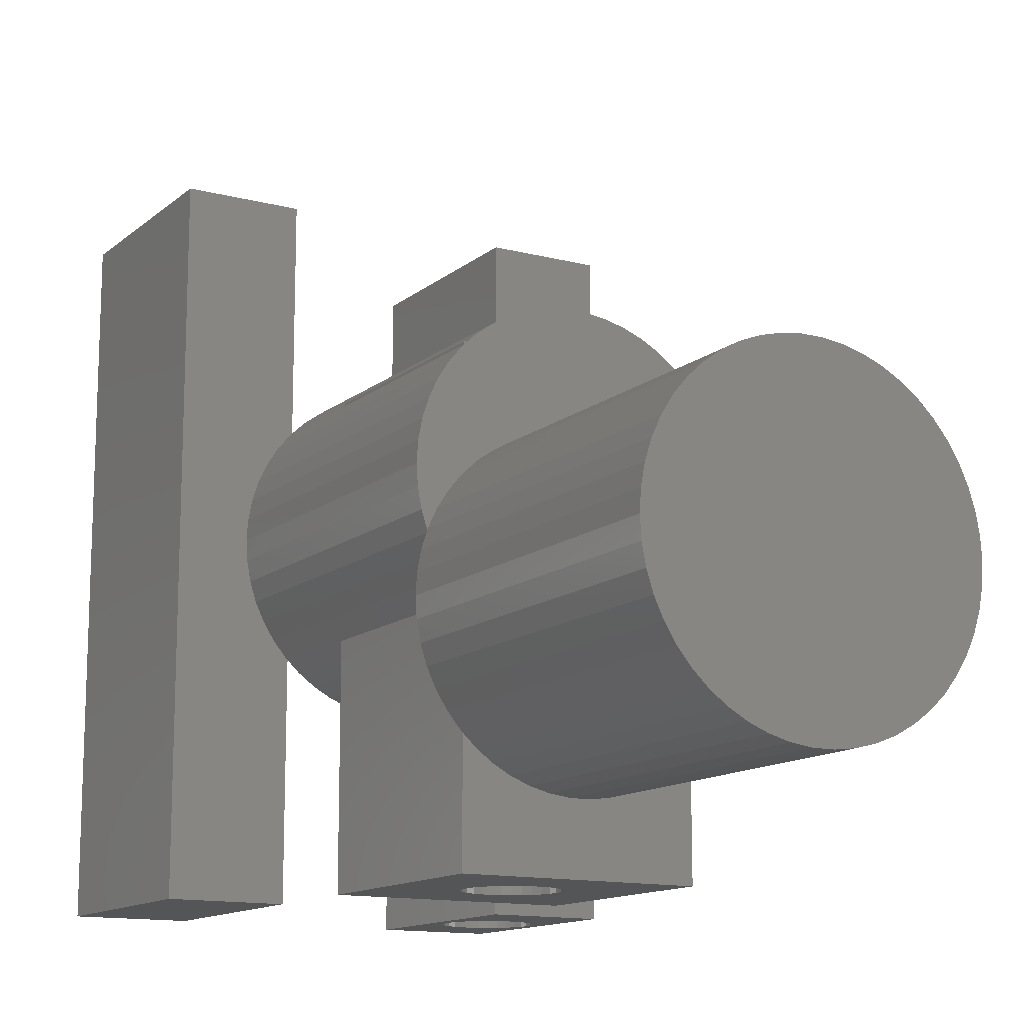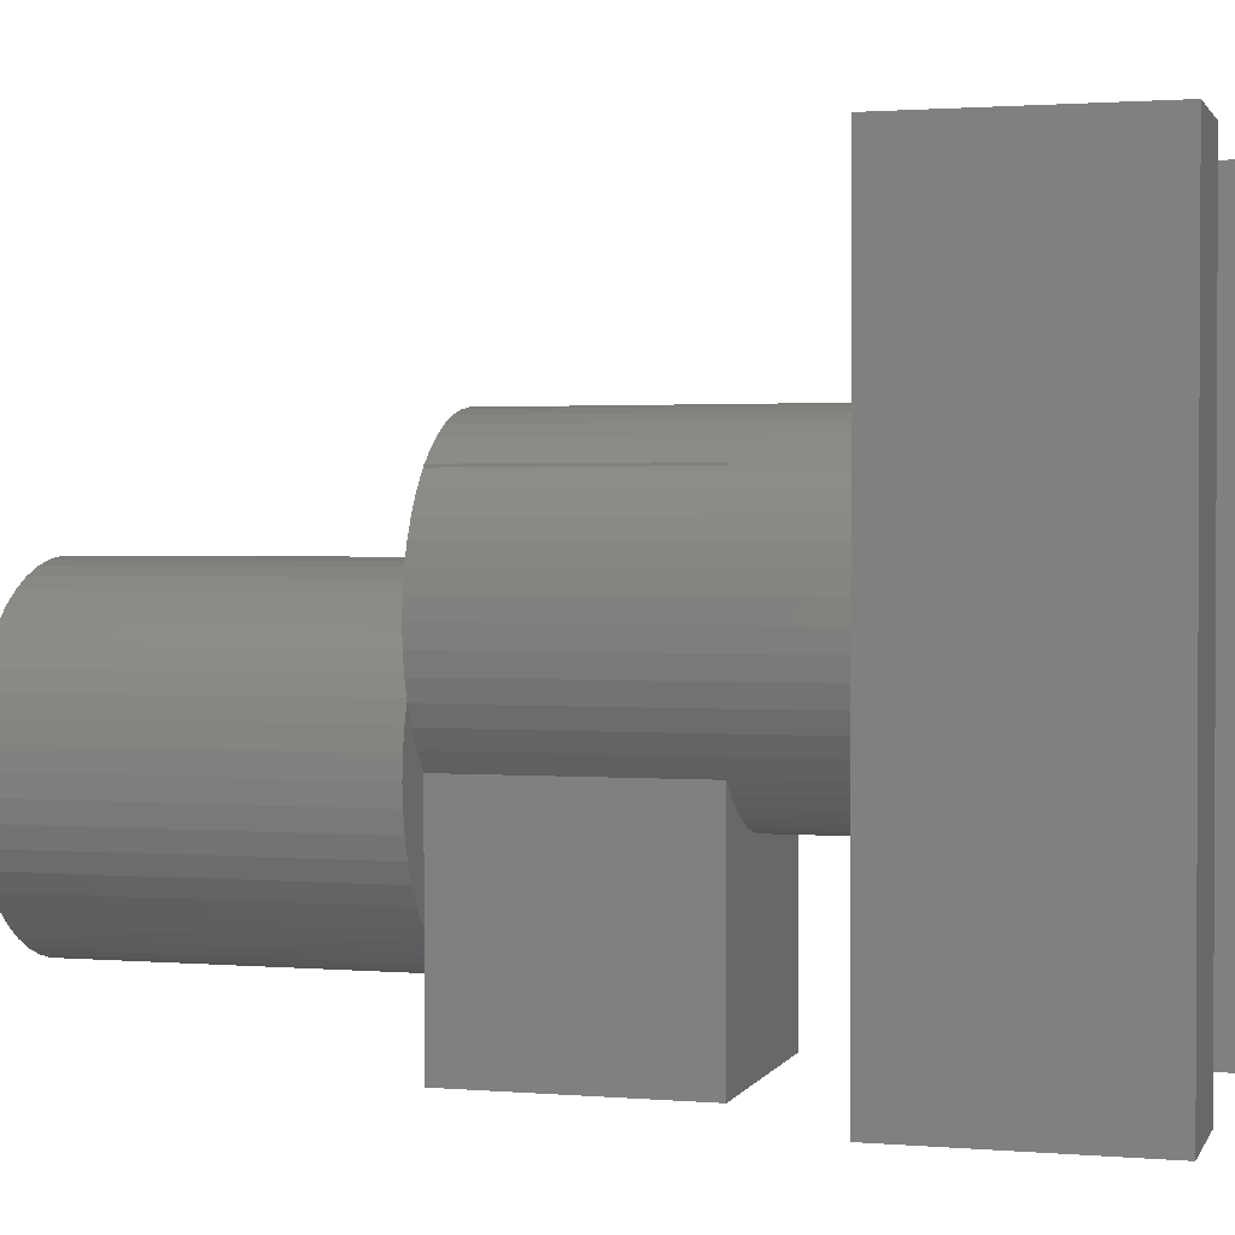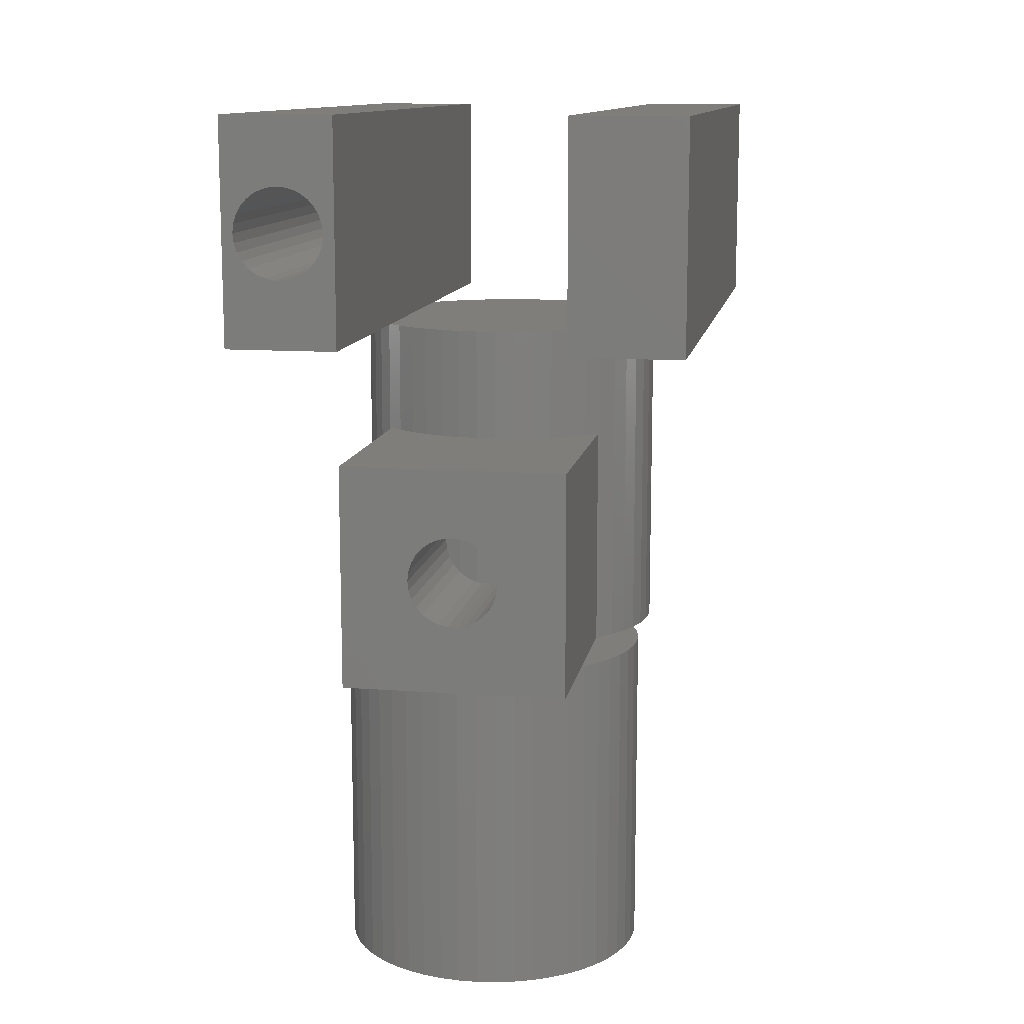
<metadata>
{"format":"stl","ext":"stl","renderer":"f3d","projection":"perspective","resolution":1024,"background":"white","views":[{"elev":-13.4,"azim":149.7,"up":"+Y"},{"elev":1.6,"azim":-73.7,"up":"+Y"},{"elev":12.1,"azim":10.0,"up":"+Z"}]}
</metadata>
<code>
# stl→obj: 372 verts, 740 faces
v 0 0 15
v 0 30 25
v 0 30 15
v 0 0 25
v 5 0 25
v 5 30 25
v 5 19.89 15
v 5 30 15
v 5 10.11 15
v 5 0 15
v 4.897 10.21 15
v 4.337 10.89 15
v 3.866 11.63 15
v 3.492 12.42 15
v 3.22 13.26 15
v 3.055 14.12 15
v 3 15 15
v 4.897 19.79 15
v 4.337 19.11 15
v 3.866 18.37 15
v 3.492 17.58 15
v 3.22 16.74 15
v 3.055 15.88 15
v 20 0 15
v 17 15 15
v 20 30 15
v 16.94 14.12 15
v 16.78 13.26 15
v 16.51 12.42 15
v 16.13 11.63 15
v 15.66 10.89 15
v 15.1 10.21 15
v 15 10.11 15
v 15 0 15
v 16.94 15.88 15
v 16.78 16.74 15
v 16.51 17.58 15
v 16.13 18.37 15
v 15.66 19.11 15
v 15.1 19.79 15
v 15 19.89 15
v 15 30 15
v 13.75 20.91 15
v 14.46 20.39 15
v 13.75 9.09 15
v 14.46 9.606 15
v 12.98 21.33 15
v 12.98 8.666 15
v 12.16 21.66 15
v 12.16 8.343 15
v 11.31 21.88 15
v 11.31 8.124 15
v 10.44 21.99 15
v 10.44 8.014 15
v 9.56 21.99 15
v 9.56 8.014 15
v 8.688 21.88 15
v 8.688 8.124 15
v 7.837 21.66 15
v 7.837 8.343 15
v 7.02 21.33 15
v 7.02 8.666 15
v 6.249 20.91 15
v 6.249 9.09 15
v 5.538 20.39 15
v 5.538 9.606 15
v 2.291 0 21.99
v 1.882 0 21.9
v 1.5 0 21.73
v 1.162 0 21.49
v 0.882 0 21.18
v 0.6729 0 20.81
v 0.5437 0 20.42
v 0.5 0 20
v 2.291 0 18.01
v 2.709 0 18.01
v 1.882 0 18.1
v 1.5 0 18.27
v 1.162 0 18.51
v 0.882 0 18.82
v 0.6729 0 19.19
v 0.5437 0 19.58
v 2.709 0 21.99
v 3.118 0 21.9
v 3.5 0 21.73
v 3.838 0 21.49
v 4.118 0 21.18
v 4.327 0 20.81
v 4.456 0 20.42
v 4.5 0 20
v 3.118 0 18.1
v 3.5 0 18.27
v 4.456 0 19.58
v 4.327 0 19.19
v 4.118 0 18.82
v 3.838 0 18.51
v 15 30 25
v 15 0 25
v 20 0 25
v 20 30 25
v 14.46 20.39 0
v 13.75 20.91 0
v 7.837 8.343 10
v 8.688 8.124 10
v 8.382 8.203 6.176
v 8.688 8.124 6.506
v 8.662 8.131 6.486
v 8.173 8.256 5.813
v 8.044 8.29 5.416
v 8 8.301 5
v 8.044 8.29 4.584
v 8.173 8.256 4.187
v 8.382 8.203 3.824
v 8.688 8.124 3.494
v 8.662 8.131 3.514
v 12.98 21.33 0
v 7.837 21.66 0
v 7.02 21.33 0
v 3.492 17.58 0
v 3.866 18.37 0
v 4.337 10.89 0
v 3.866 11.63 0
v 16.51 17.58 0
v 16.78 16.74 0
v 15 19.89 10
v 14.88 20 10
v 15.1 19.79 0
v 15 19.89 0
v 14.88 20 0
v 12.16 21.66 0
v 10.44 21.99 0
v 9.56 21.99 0
v 11.31 21.88 0
v 15.66 14.11 0
v 17 15 0
v 16.94 14.12 0
v 16.13 13.37 0
v 16.78 13.26 0
v 15.1 14.79 0
v 16.51 12.58 0
v 16.53 12.5 0
v 16.94 15.88 0
v 14.46 15.39 0
v 13.75 15.91 0
v 16.13 18.37 0
v 15.66 19.11 0
v 15 20 0
v 12.98 16.33 0
v 12.16 16.66 0
v 11.31 16.88 0
v 10.44 16.99 0
v 9.56 16.99 0
v 8.688 16.88 0
v 8.688 21.88 0
v 6.249 20.91 0
v 7.837 16.66 0
v 5.119 20 0
v 7.02 16.33 0
v 4.337 19.11 0
v 6.249 15.91 0
v 5.538 15.39 0
v 5.538 20.39 0
v 5 19.89 0
v 3.055 15.88 0
v 4.897 14.79 0
v 4.897 19.79 0
v 3 15 0
v 4.337 14.11 0
v 3.055 14.12 0
v 3.866 13.37 0
v 3.22 13.26 0
v 3.492 12.58 0
v 3.467 12.5 0
v 3.22 16.74 0
v 5 20 0
v 15.66 10.89 0
v 17 10 0
v 16.94 10.88 0
v 16.13 11.63 0
v 16.78 11.74 0
v 15.1 10.21 0
v 16.51 12.42 0
v 16.94 9.123 0
v 15 10.11 0
v 16.78 8.259 0
v 16.51 7.423 0
v 16.13 6.628 0
v 15.66 5.886 0
v 15.1 5.208 0
v 15 5.112 0
v 3.055 9.123 0
v 5 10.11 0
v 4.897 10.21 0
v 4.897 5.208 0
v 5 5.112 0
v 3 10 0
v 4.337 5.886 0
v 3.055 10.88 0
v 3.866 6.628 0
v 3.22 11.74 0
v 3.492 12.42 0
v 3.492 7.423 0
v 3.22 8.259 0
v 5.119 20 10
v 5 19.89 10
v 12.16 8.343 10
v 12.98 8.666 10
v 10.44 8.014 10
v 11.31 8.124 10
v 10.44 8.014 6.94
v 11 8.085 6.732
v 10.62 8.036 6.902
v 11.31 8.124 6.506
v 11.31 8.124 3.494
v 10.44 8.014 3.06
v 11 8.085 3.268
v 10.62 8.036 3.098
v 11.62 8.203 6.176
v 11.34 8.131 6.486
v 11.83 8.256 5.813
v 11.96 8.29 5.416
v 12 8.301 5
v 11.96 8.29 4.584
v 11.83 8.256 4.187
v 11.62 8.203 3.824
v 11.34 8.131 3.514
v 13.75 9.09 10
v 15 10.11 10
v 14.46 9.606 10
v 9.56 8.014 10
v 9.56 8.014 6.94
v 10.21 8.014 6.989
v 9.791 8.014 6.989
v 9.56 8.014 3.06
v 9.791 8.014 3.011
v 10.21 8.014 3.011
v 7.02 8.666 10
v 5.538 9.606 10
v 6.249 9.09 10
v 5 10.11 10
v 9 8.085 6.732
v 9.382 8.036 6.902
v 9 8.085 3.268
v 9.382 8.036 3.098
v 4.456 15 20.42
v 4.5 15 20
v 4.118 15 21.18
v 4.327 15 20.81
v 1.882 15 21.9
v 2.709 15 21.99
v 2.291 15 21.99
v 3.118 15 21.9
v 1.5 15 21.73
v 3.5 15 21.73
v 1.162 15 21.49
v 3.838 15 21.49
v 0.882 15 21.18
v 0.6729 15 20.81
v 0.5437 15 20.42
v 0.5 15 20
v 0.5437 15 19.58
v 4.456 15 19.58
v 0.6729 15 19.19
v 4.327 15 19.19
v 0.882 15 18.82
v 4.118 15 18.82
v 1.162 15 18.51
v 3.838 15 18.51
v 1.5 15 18.27
v 3.5 15 18.27
v 1.882 15 18.1
v 3.118 15 18.1
v 2.291 15 18.01
v 2.709 15 18.01
v 5 0 10
v 5 0 0
v 5 20 10
v 15 0 10
v 15 20 10
v 15 0 0
v 14.46 4.606 0
v 13.75 4.09 0
v 12.98 3.666 0
v 12.16 3.343 0
v 11.31 3.124 0
v 10.44 3.014 0
v 9.56 3.014 0
v 8.688 3.124 0
v 7.837 3.343 0
v 7.02 3.666 0
v 6.249 4.09 0
v 5.538 4.606 0
v 9.791 0 6.989
v 9.382 0 6.902
v 9 0 6.732
v 8.662 0 6.486
v 8.382 0 6.176
v 8.173 0 5.813
v 8.044 0 5.416
v 8 0 5
v 8.044 0 4.584
v 9.791 0 3.011
v 10.21 0 3.011
v 9.382 0 3.098
v 9 0 3.268
v 8.662 0 3.514
v 8.382 0 3.824
v 8.173 0 4.187
v 10.21 0 6.989
v 10.62 0 6.902
v 11 0 6.732
v 11.34 0 6.486
v 11.62 0 6.176
v 11.83 0 5.813
v 11.96 0 5.416
v 12 0 5
v 11.96 0 4.584
v 11.83 0 4.187
v 10.62 0 3.098
v 11.62 0 3.824
v 11.34 0 3.514
v 11 0 3.268
v 16.94 10.88 -15
v 17 10 -15
v 3.055 9.123 -15
v 3 10 -15
v 10.44 16.99 -15
v 9.56 16.99 -15
v 15.1 14.79 -15
v 14.46 15.39 -15
v 5.538 15.39 -15
v 4.897 14.79 -15
v 7.837 16.66 -15
v 7.02 16.33 -15
v 3.866 6.628 -15
v 3.492 7.423 -15
v 16.13 13.37 -15
v 16.51 12.58 -15
v 16.78 11.74 -15
v 12.98 16.33 -15
v 12.16 16.66 -15
v 13.75 15.91 -15
v 3.492 12.58 -15
v 3.866 13.37 -15
v 8.688 16.88 -15
v 3.22 8.259 -15
v 15.66 14.11 -15
v 11.31 16.88 -15
v 3.055 10.88 -15
v 3.22 11.74 -15
v 16.94 9.123 -15
v 16.78 8.259 -15
v 16.51 7.423 -15
v 16.13 6.628 -15
v 15.66 5.886 -15
v 15.1 5.208 -15
v 14.46 4.606 -15
v 13.75 4.09 -15
v 12.98 3.666 -15
v 12.16 3.343 -15
v 11.31 3.124 -15
v 10.44 3.014 -15
v 9.56 3.014 -15
v 8.688 3.124 -15
v 7.837 3.343 -15
v 7.02 3.666 -15
v 6.249 4.09 -15
v 6.249 15.91 -15
v 5.538 4.606 -15
v 4.897 5.208 -15
v 4.337 5.886 -15
v 4.337 14.11 -15
f 1 2 3
f 2 1 4
f 2 5 6
f 5 2 4
f 6 7 8
f 6 9 7
f 5 9 6
f 9 5 10
f 8 2 6
f 2 8 3
f 1 9 10
f 9 1 11
f 11 1 12
f 12 1 13
f 13 1 14
f 14 1 15
f 16 1 17
f 15 1 16
f 3 7 18
f 3 18 19
f 3 19 20
f 3 20 21
f 3 21 22
f 3 22 23
f 3 17 1
f 17 3 23
f 7 3 8
f 24 25 26
f 24 27 25
f 24 28 27
f 24 29 28
f 24 30 29
f 24 31 30
f 24 32 31
f 33 24 34
f 24 33 32
f 35 26 25
f 36 26 35
f 37 26 36
f 38 26 37
f 39 26 38
f 40 26 39
f 41 26 40
f 26 41 42
f 43 41 44
f 41 43 33
f 45 33 43
f 33 45 46
f 47 45 43
f 47 48 45
f 49 48 47
f 49 50 48
f 51 50 49
f 51 52 50
f 53 52 51
f 53 54 52
f 55 54 53
f 55 56 54
f 57 56 55
f 57 58 56
f 59 58 57
f 59 60 58
f 61 60 59
f 61 62 60
f 63 62 61
f 63 64 62
f 7 63 65
f 63 7 64
f 9 64 7
f 64 9 66
f 4 67 5
f 4 68 67
f 4 69 68
f 4 70 69
f 4 71 70
f 4 72 71
f 4 73 72
f 4 74 73
f 75 1 76
f 77 1 75
f 78 1 77
f 79 1 78
f 80 1 79
f 81 1 80
f 82 1 81
f 74 1 82
f 1 74 4
f 83 5 67
f 84 5 83
f 85 5 84
f 86 5 85
f 87 5 86
f 88 5 87
f 89 5 88
f 90 5 89
f 10 76 1
f 76 10 91
f 91 10 92
f 90 10 5
f 93 10 90
f 94 10 93
f 95 10 94
f 96 10 95
f 92 10 96
f 41 97 42
f 33 97 41
f 98 33 34
f 33 98 97
f 97 99 100
f 99 97 98
f 99 26 100
f 26 99 24
f 26 97 100
f 97 26 42
f 34 99 98
f 99 34 24
f 101 43 44
f 43 101 102
f 103 58 60
f 58 103 104
f 105 106 107
f 108 106 105
f 109 106 108
f 110 106 109
f 111 106 110
f 112 106 111
f 113 106 112
f 114 113 115
f 113 114 106
f 102 47 43
f 47 102 116
f 117 61 59
f 61 117 118
f 119 20 120
f 20 119 21
f 121 13 122
f 13 121 12
f 36 123 37
f 123 36 124
f 125 41 40
f 41 125 126
f 127 125 40
f 125 127 128
f 41 126 44
f 101 126 129
f 126 101 44
f 116 49 47
f 49 116 130
f 131 55 53
f 55 131 132
f 133 53 51
f 53 133 131
f 134 135 136
f 137 136 138
f 139 135 134
f 140 138 141
f 137 138 140
f 136 137 134
f 135 139 142
f 143 142 139
f 142 143 124
f 124 143 123
f 144 123 143
f 123 144 145
f 145 144 146
f 128 129 147
f 148 146 144
f 146 148 127
f 127 148 128
f 128 148 129
f 149 129 148
f 129 149 101
f 101 149 102
f 150 102 149
f 102 150 116
f 116 150 130
f 151 130 150
f 130 151 133
f 151 131 133
f 152 131 151
f 152 132 131
f 117 152 153
f 152 154 132
f 155 153 156
f 152 117 154
f 157 156 158
f 153 118 117
f 159 158 160
f 153 155 118
f 119 160 161
f 156 162 155
f 156 157 162
f 158 163 157
f 164 161 165
f 158 166 163
f 167 165 168
f 158 159 166
f 169 168 170
f 160 120 159
f 171 170 172
f 160 119 120
f 171 172 173
f 170 171 169
f 161 174 119
f 168 169 167
f 161 164 174
f 165 167 164
f 157 163 175
f 176 177 178
f 179 178 180
f 181 177 176
f 182 180 141
f 179 180 182
f 178 179 176
f 177 181 183
f 184 183 181
f 183 184 185
f 185 184 186
f 186 184 187
f 187 184 188
f 188 184 189
f 189 184 190
f 191 192 193
f 192 194 195
f 196 193 121
f 192 197 194
f 198 121 122
f 192 199 197
f 200 122 201
f 192 202 199
f 200 201 173
f 122 200 198
f 192 203 202
f 121 198 196
f 192 191 203
f 193 196 191
f 169 17 167
f 17 169 16
f 159 18 166
f 18 159 19
f 204 7 65
f 205 7 204
f 162 204 65
f 204 162 157
f 7 205 18
f 166 205 163
f 205 166 18
f 206 48 50
f 48 206 207
f 32 176 31
f 176 32 181
f 171 16 169
f 16 171 15
f 35 124 36
f 124 35 142
f 37 145 38
f 145 37 123
f 38 146 39
f 146 38 145
f 39 127 40
f 127 39 146
f 174 21 119
f 21 174 22
f 164 22 174
f 22 164 23
f 120 19 159
f 19 120 20
f 132 57 55
f 57 132 154
f 154 59 57
f 59 154 117
f 118 63 61
f 63 118 155
f 155 65 63
f 65 155 162
f 25 142 35
f 142 25 135
f 208 52 54
f 52 208 209
f 210 211 212
f 210 213 211
f 210 214 213
f 215 214 210
f 214 215 216
f 216 215 217
f 28 141 138
f 29 141 28
f 141 29 182
f 209 50 52
f 50 209 206
f 213 218 219
f 213 220 218
f 213 221 220
f 213 222 221
f 213 223 222
f 213 224 223
f 213 225 224
f 214 225 213
f 225 214 226
f 207 45 48
f 45 207 227
f 228 33 46
f 228 46 229
f 33 228 32
f 181 228 184
f 228 181 32
f 227 46 45
f 46 227 229
f 30 182 29
f 182 30 179
f 31 179 30
f 179 31 176
f 230 54 56
f 54 230 208
f 231 232 233
f 231 210 232
f 234 210 231
f 234 215 210
f 235 215 234
f 215 235 236
f 237 60 62
f 60 237 103
f 238 64 66
f 64 238 239
f 173 15 171
f 14 173 201
f 173 14 15
f 240 9 11
f 9 240 66
f 193 240 11
f 240 193 192
f 66 240 238
f 130 51 49
f 51 130 133
f 167 23 164
f 23 167 17
f 28 136 27
f 136 28 138
f 27 135 25
f 135 27 136
f 104 56 58
f 56 104 230
f 241 231 242
f 106 231 241
f 114 231 106
f 234 114 243
f 234 243 244
f 114 234 231
f 239 62 64
f 62 239 237
f 122 14 201
f 14 122 13
f 193 12 121
f 12 193 11
f 90 245 246
f 245 90 89
f 88 247 248
f 247 88 87
f 249 250 251
f 249 252 250
f 253 252 249
f 253 254 252
f 255 254 253
f 255 256 254
f 257 256 255
f 257 247 256
f 258 247 257
f 258 248 247
f 259 248 258
f 259 245 248
f 260 245 259
f 260 246 245
f 261 246 260
f 261 262 246
f 263 262 261
f 263 264 262
f 265 264 263
f 265 266 264
f 267 266 265
f 267 268 266
f 269 268 267
f 269 270 268
f 271 270 269
f 271 272 270
f 273 272 271
f 272 273 274
f 83 252 84
f 252 83 250
f 72 259 258
f 259 72 73
f 70 257 255
f 257 70 71
f 93 246 262
f 246 93 90
f 85 256 86
f 256 85 254
f 87 256 247
f 256 87 86
f 68 251 67
f 251 68 249
f 74 261 260
f 261 74 82
f 71 258 257
f 258 71 72
f 267 78 269
f 78 267 79
f 80 267 265
f 267 80 79
f 81 265 263
f 265 81 80
f 274 91 272
f 91 274 76
f 272 92 270
f 92 272 91
f 89 248 245
f 248 89 88
f 67 250 83
f 250 67 251
f 84 254 85
f 254 84 252
f 73 260 259
f 260 73 74
f 69 249 68
f 249 69 253
f 70 253 69
f 253 70 255
f 82 263 261
f 263 82 81
f 270 96 268
f 96 270 92
f 95 264 266
f 264 95 94
f 94 262 264
f 262 94 93
f 273 76 274
f 76 273 75
f 96 266 268
f 266 96 95
f 269 77 271
f 77 269 78
f 271 75 273
f 75 271 77
f 195 240 192
f 275 195 276
f 195 275 240
f 163 277 175
f 277 163 205
f 229 278 228
f 227 278 229
f 207 278 227
f 206 278 207
f 209 278 206
f 208 278 209
f 230 278 208
f 275 230 104
f 275 104 103
f 275 103 237
f 275 237 239
f 275 239 238
f 275 238 240
f 230 275 278
f 279 126 125
f 277 205 204
f 228 190 184
f 278 190 228
f 190 278 280
f 125 147 279
f 147 125 128
f 147 126 279
f 126 147 129
f 157 277 204
f 277 157 175
f 280 281 190
f 280 282 281
f 280 283 282
f 280 284 283
f 280 285 284
f 280 286 285
f 280 287 286
f 276 287 280
f 287 276 288
f 288 276 289
f 289 276 290
f 276 291 290
f 276 292 291
f 292 276 195
f 275 293 278
f 275 294 293
f 275 295 294
f 275 296 295
f 275 297 296
f 275 298 297
f 275 299 298
f 275 300 299
f 276 300 275
f 300 276 301
f 302 276 303
f 304 276 302
f 305 276 304
f 306 276 305
f 307 276 306
f 308 276 307
f 301 276 308
f 309 278 293
f 310 278 309
f 311 278 310
f 312 278 311
f 313 278 312
f 314 278 313
f 315 278 314
f 316 278 315
f 280 316 317
f 280 317 318
f 280 303 276
f 303 280 319
f 316 280 278
f 320 280 318
f 321 280 320
f 322 280 321
f 319 280 322
f 177 323 178
f 323 177 324
f 325 196 326
f 196 325 191
f 327 152 151
f 152 327 328
f 329 143 139
f 143 329 330
f 331 165 161
f 165 331 332
f 333 158 156
f 158 333 334
f 335 202 336
f 202 335 199
f 140 337 137
f 337 140 338
f 178 339 180
f 339 178 323
f 340 149 148
f 149 340 341
f 342 148 144
f 148 342 340
f 343 170 344
f 170 343 172
f 345 156 153
f 156 345 333
f 346 191 325
f 191 346 203
f 141 338 140
f 180 338 141
f 338 180 339
f 134 329 139
f 329 134 347
f 137 347 134
f 347 137 337
f 341 150 149
f 150 341 348
f 348 151 150
f 151 348 327
f 330 144 143
f 144 330 342
f 349 200 350
f 200 349 198
f 351 323 324
f 352 323 351
f 352 339 323
f 353 339 352
f 353 338 339
f 354 338 353
f 354 337 338
f 355 337 354
f 355 347 337
f 356 347 355
f 356 329 347
f 357 329 356
f 357 330 329
f 358 330 357
f 358 342 330
f 359 342 358
f 359 340 342
f 360 340 359
f 360 341 340
f 361 341 360
f 361 348 341
f 362 348 361
f 362 327 348
f 363 327 362
f 363 328 327
f 364 328 363
f 364 345 328
f 365 345 364
f 365 333 345
f 366 333 365
f 366 334 333
f 367 334 366
f 367 368 334
f 369 368 367
f 369 331 368
f 370 331 369
f 370 332 331
f 371 332 370
f 371 372 332
f 335 372 371
f 335 344 372
f 336 344 335
f 336 343 344
f 346 343 336
f 346 350 343
f 325 350 346
f 325 349 350
f 349 325 326
f 344 168 372
f 168 344 170
f 372 165 332
f 165 372 168
f 343 173 172
f 350 173 343
f 173 350 200
f 326 198 349
f 198 326 196
f 334 160 158
f 160 334 368
f 368 161 160
f 161 368 331
f 328 153 152
f 153 328 345
f 183 324 177
f 324 183 351
f 362 285 286
f 285 362 361
f 360 283 284
f 283 360 359
f 357 190 281
f 356 190 357
f 190 356 189
f 359 282 283
f 282 359 358
f 189 355 188
f 355 189 356
f 187 353 186
f 353 187 354
f 369 291 292
f 291 369 367
f 366 289 290
f 289 366 365
f 365 288 289
f 288 365 364
f 363 286 287
f 286 363 362
f 371 199 335
f 199 371 197
f 370 195 194
f 195 370 292
f 292 370 369
f 336 203 346
f 203 336 202
f 361 284 285
f 284 361 360
f 358 281 282
f 281 358 357
f 188 354 187
f 354 188 355
f 185 351 183
f 351 185 352
f 186 352 185
f 352 186 353
f 367 290 291
f 290 367 366
f 364 287 288
f 287 364 363
f 370 197 371
f 197 370 194
f 316 221 222
f 221 316 315
f 314 218 220
f 218 314 313
f 299 108 298
f 108 299 109
f 297 107 296
f 107 297 105
f 316 223 317
f 223 316 222
f 312 213 219
f 211 312 311
f 312 211 213
f 313 219 218
f 219 313 312
f 293 231 233
f 294 231 293
f 231 294 242
f 300 111 110
f 111 300 301
f 298 105 297
f 105 298 108
f 306 243 114
f 306 114 115
f 243 306 305
f 307 115 113
f 115 307 306
f 215 319 217
f 303 215 236
f 215 303 319
f 217 322 216
f 322 217 319
f 315 220 221
f 220 315 314
f 293 232 309
f 232 293 233
f 212 311 310
f 311 212 211
f 310 210 212
f 309 210 310
f 210 309 232
f 300 109 299
f 109 300 110
f 295 242 294
f 242 295 241
f 296 241 295
f 241 296 106
f 106 296 107
f 301 112 111
f 112 301 308
f 214 321 226
f 216 321 214
f 321 216 322
f 318 225 320
f 225 318 224
f 317 224 318
f 224 317 223
f 235 303 236
f 303 235 302
f 308 113 112
f 113 308 307
f 320 226 321
f 226 320 225
f 305 244 243
f 244 305 304
f 234 302 235
f 304 234 244
f 234 304 302

</code>
